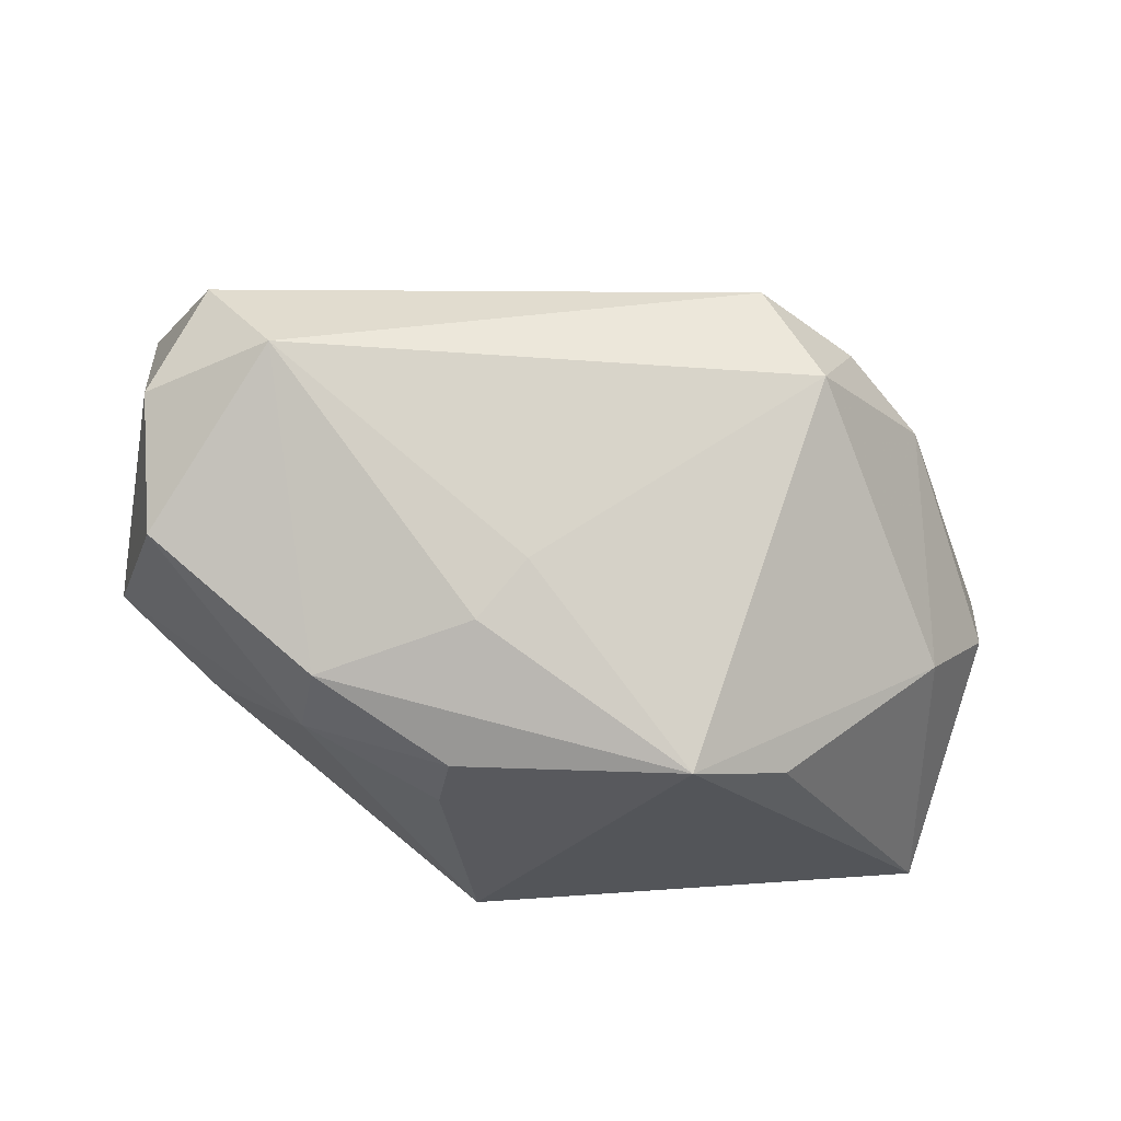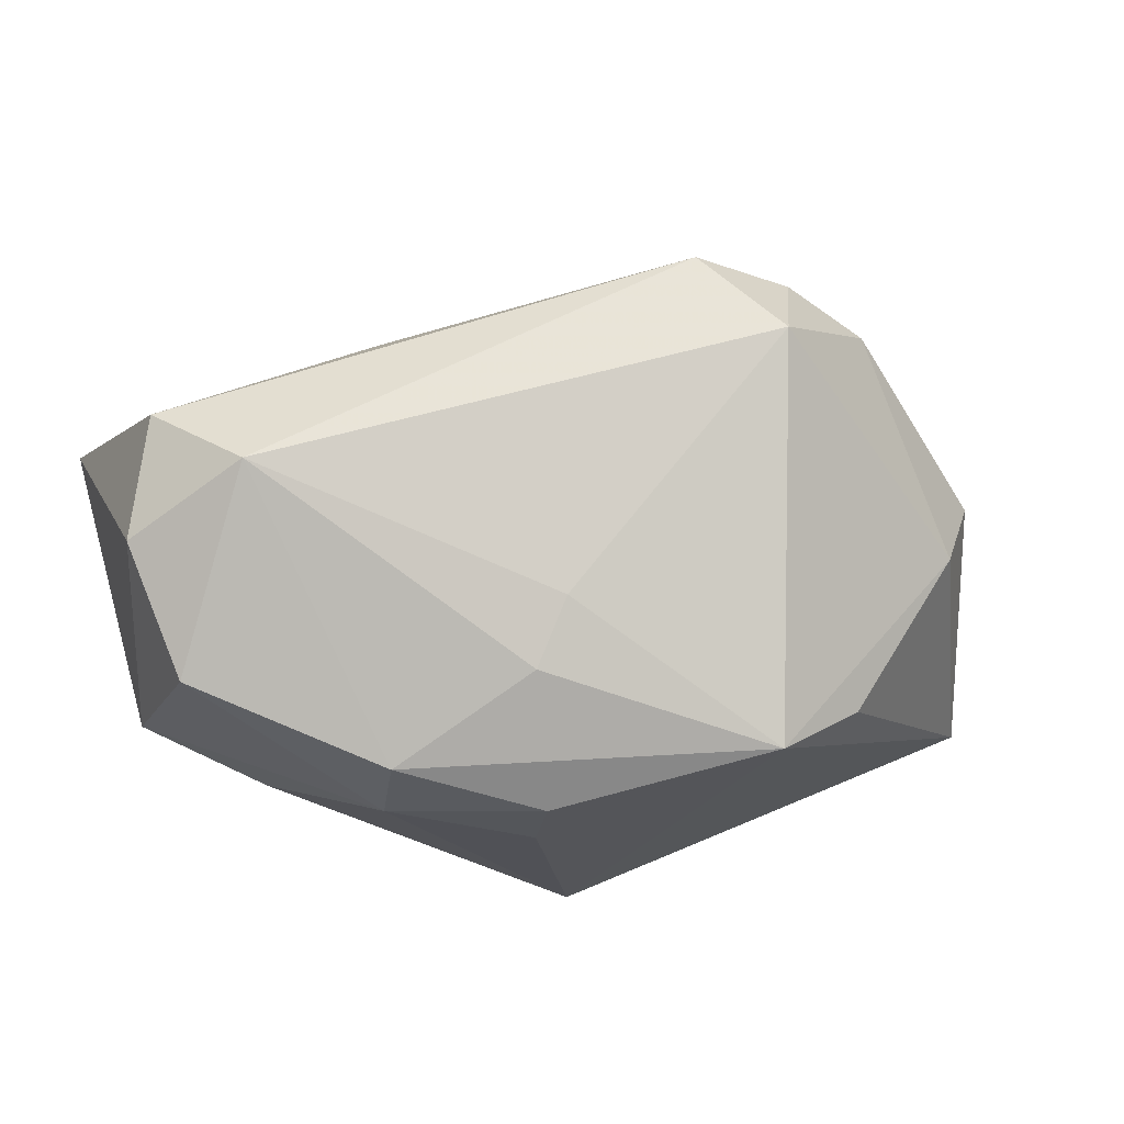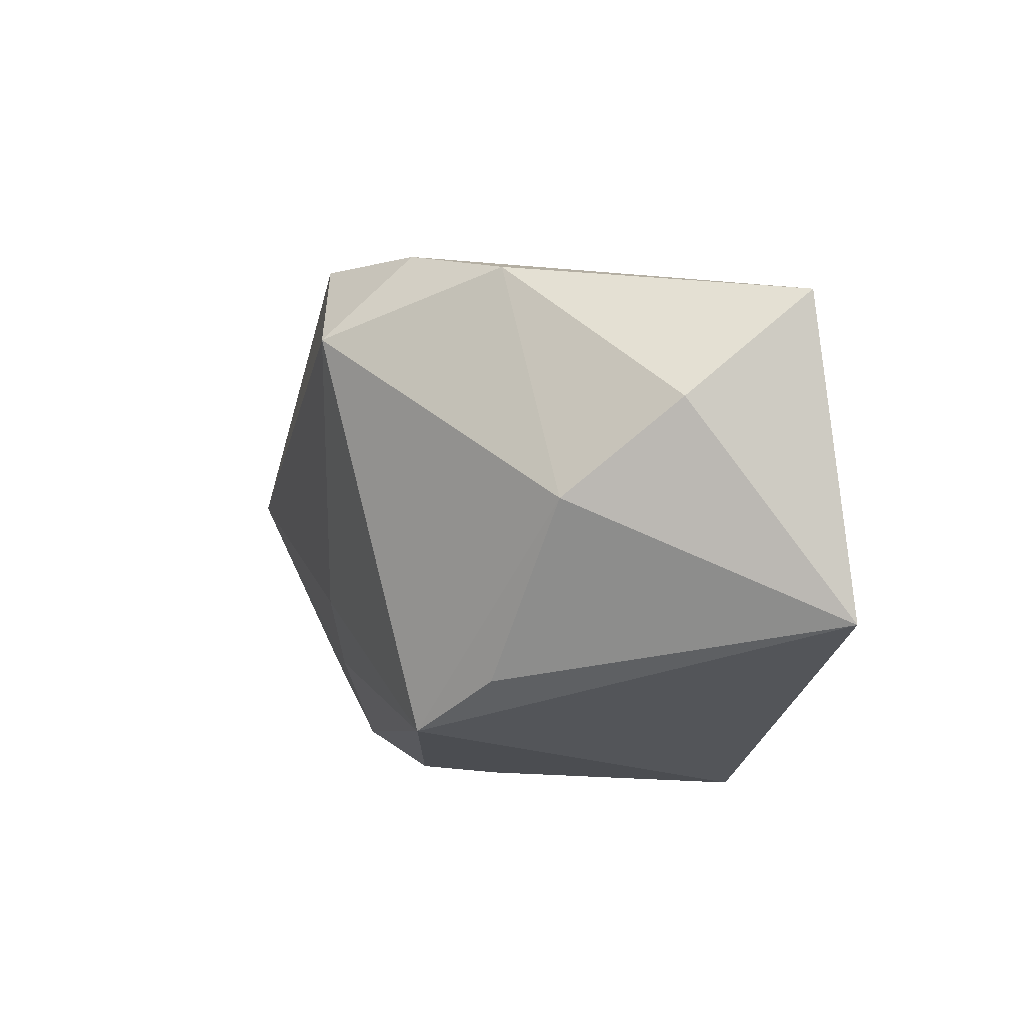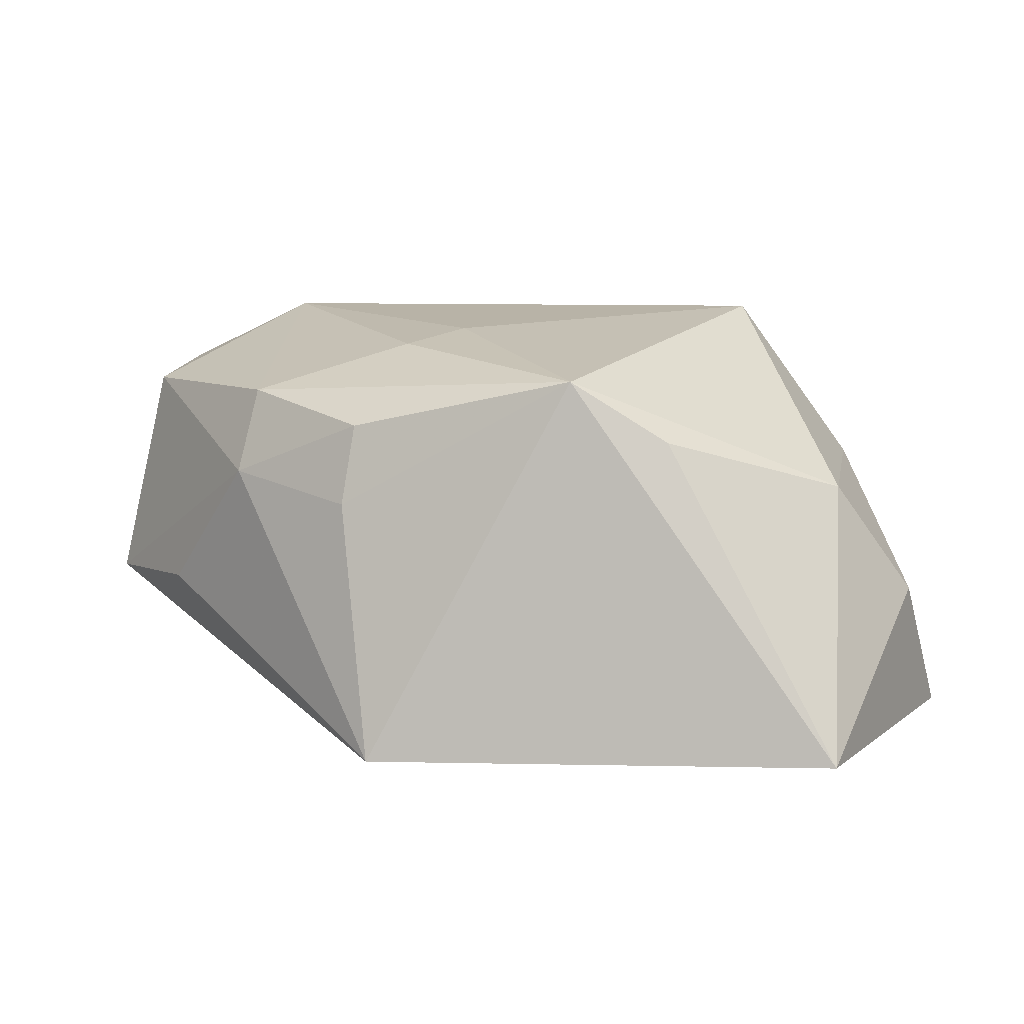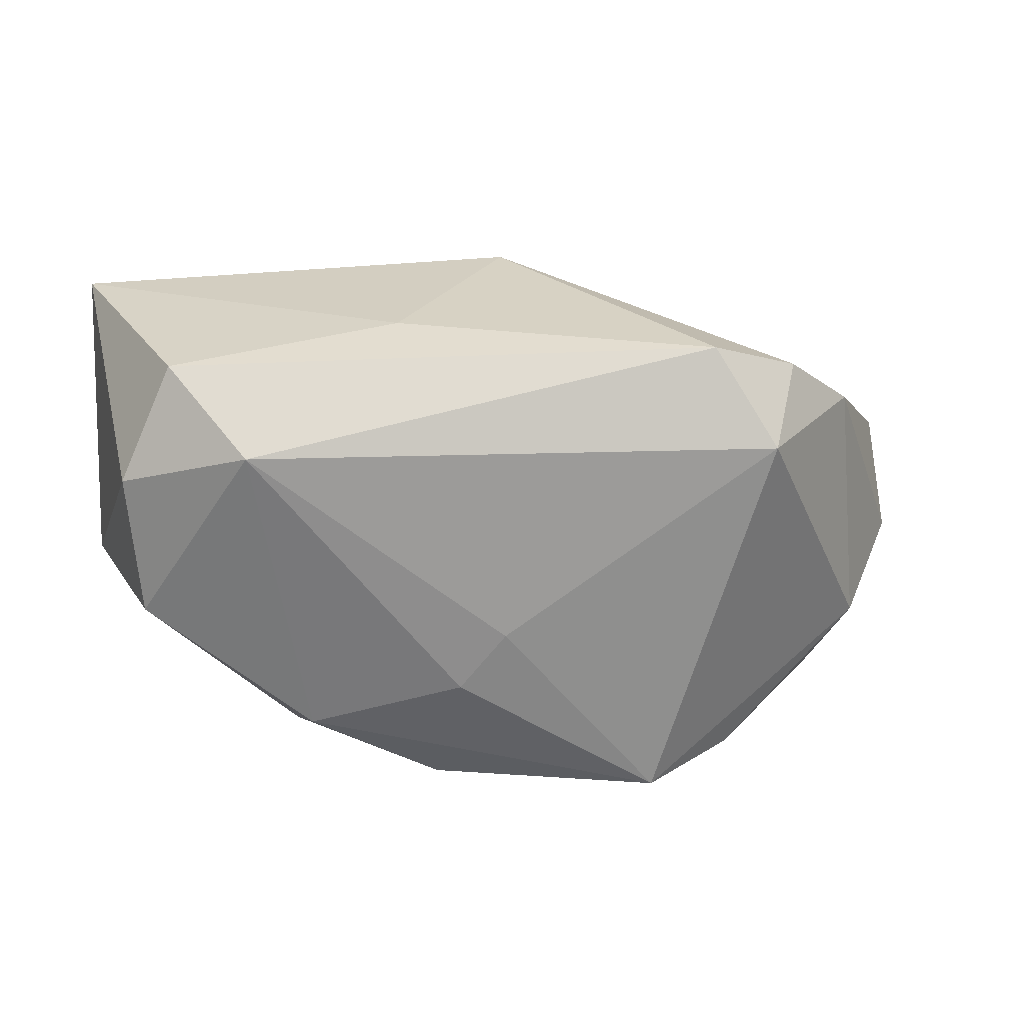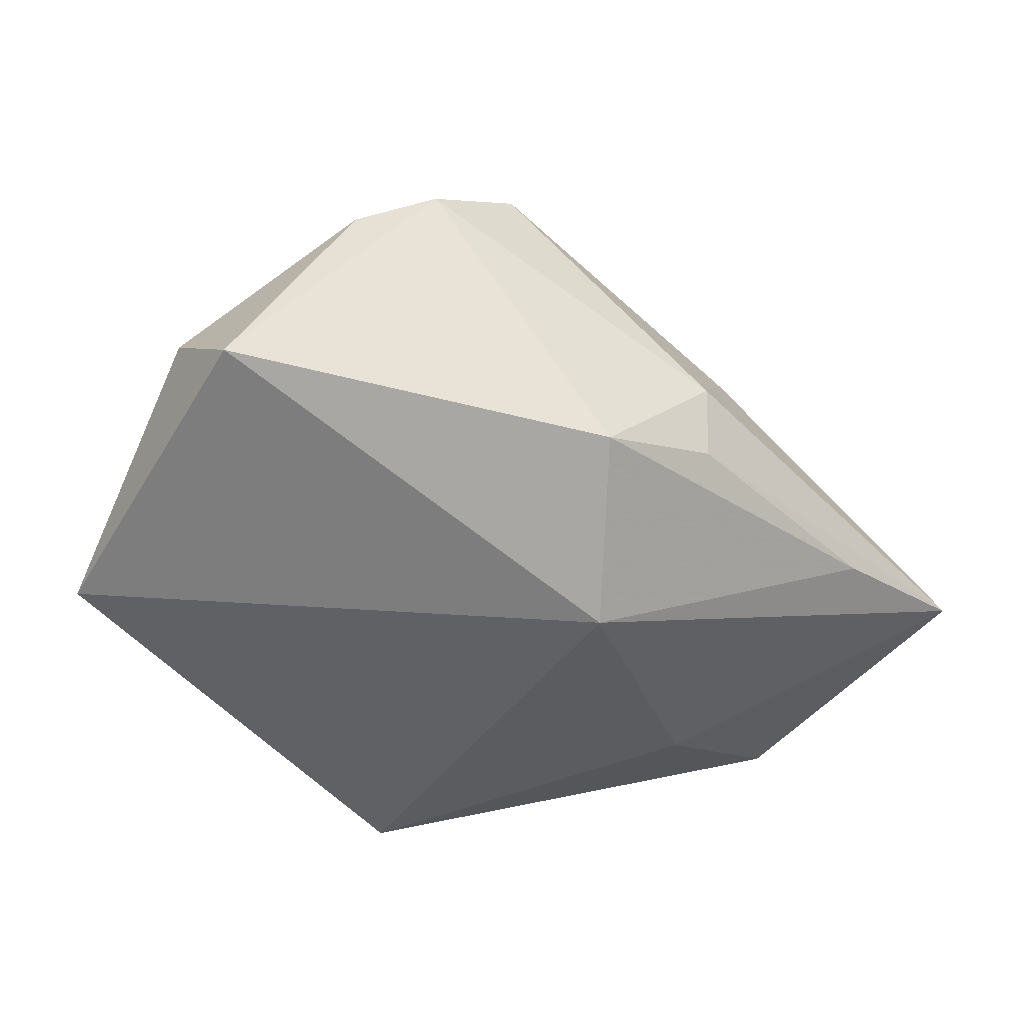
<metadata>
{"format":"obj","ext":"obj","renderer":"f3d","projection":"perspective","resolution":1024,"background":"white","views":[{"elev":61.3,"azim":3.5,"up":"+Z"},{"elev":68.7,"azim":-15.3,"up":"+Z"},{"elev":-18.1,"azim":80.1,"up":"+Y"},{"elev":-1.3,"azim":15.9,"up":"+Z"},{"elev":6.1,"azim":-5.0,"up":"+Y"},{"elev":-48.8,"azim":135.5,"up":"+Z"}]}
</metadata>
<code>
v 0.03366 -0.01859 -0.02048
v -0.0007397 0.02463 -0.0008632
v -0.03071 0.01504 0.01933
v -0.01886 -0.01734 0.01238
v -0.005739 -0.0136 0.01659
v 0.009058 0.02129 -0.01303
v -0.02028 -0.01842 0.004967
v -0.02413 0.007375 0.02346
v 0.03276 -0.009032 0.003336
v -0.03912 0.02208 0.0002154
v -0.03912 -0.00298 -0.003515
v -0.0242 0.02199 -0.004742
v 0.02147 0.007872 0.02169
v -0.01108 0.01861 0.01473
v 0.01995 -0.02107 0.006693
v 0.03947 0.007598 -0.01619
v 0.02438 0.0149 0.01444
v -0.001867 -0.008755 0.01841
v -0.008536 -0.02311 0.001683
v -0.001944 0.02312 -0.007483
v 0.03822 -0.001826 -0.005672
v 0.01616 0.01658 0.02072
v -0.02232 -5.943e-05 -0.01419
v -0.03345 -0.006498 0.01483
v 0.03079 0.01157 0.007687
v 0.01216 -0.02381 0.01182
v -0.007442 -0.02294 0.008548
v -0.02974 -0.01077 -0.004576
v -0.03488 0.00514 0.01815
v -0.0007067 0.01034 -0.02048
v -0.006014 -0.02384 -0.02048
f 1 31 30
f 30 31 23
f 23 10 30
f 31 1 26
f 10 2 20
f 10 23 11
f 11 23 31
f 29 3 10
f 10 11 29
f 29 11 24
f 24 8 29
f 29 8 3
f 14 2 10
f 10 3 14
f 13 26 9
f 30 10 12
f 10 20 12
f 2 14 22
f 22 14 3
f 22 8 13
f 3 8 22
f 15 26 1
f 1 9 15
f 15 9 26
f 24 11 7
f 16 1 30
f 4 8 24
f 4 5 8
f 24 7 4
f 4 7 27
f 4 27 26
f 26 5 4
f 8 5 18
f 13 8 18
f 18 26 13
f 18 5 26
f 28 11 31
f 31 7 28
f 28 7 11
f 19 7 31
f 27 7 19
f 31 26 19
f 26 27 19
f 2 22 17
f 17 22 13
f 21 9 1
f 1 16 21
f 2 17 6
f 6 17 16
f 6 20 2
f 6 16 30
f 30 12 6
f 6 12 20
f 16 17 25
f 25 21 16
f 25 17 13
f 13 9 25
f 9 21 25

</code>
